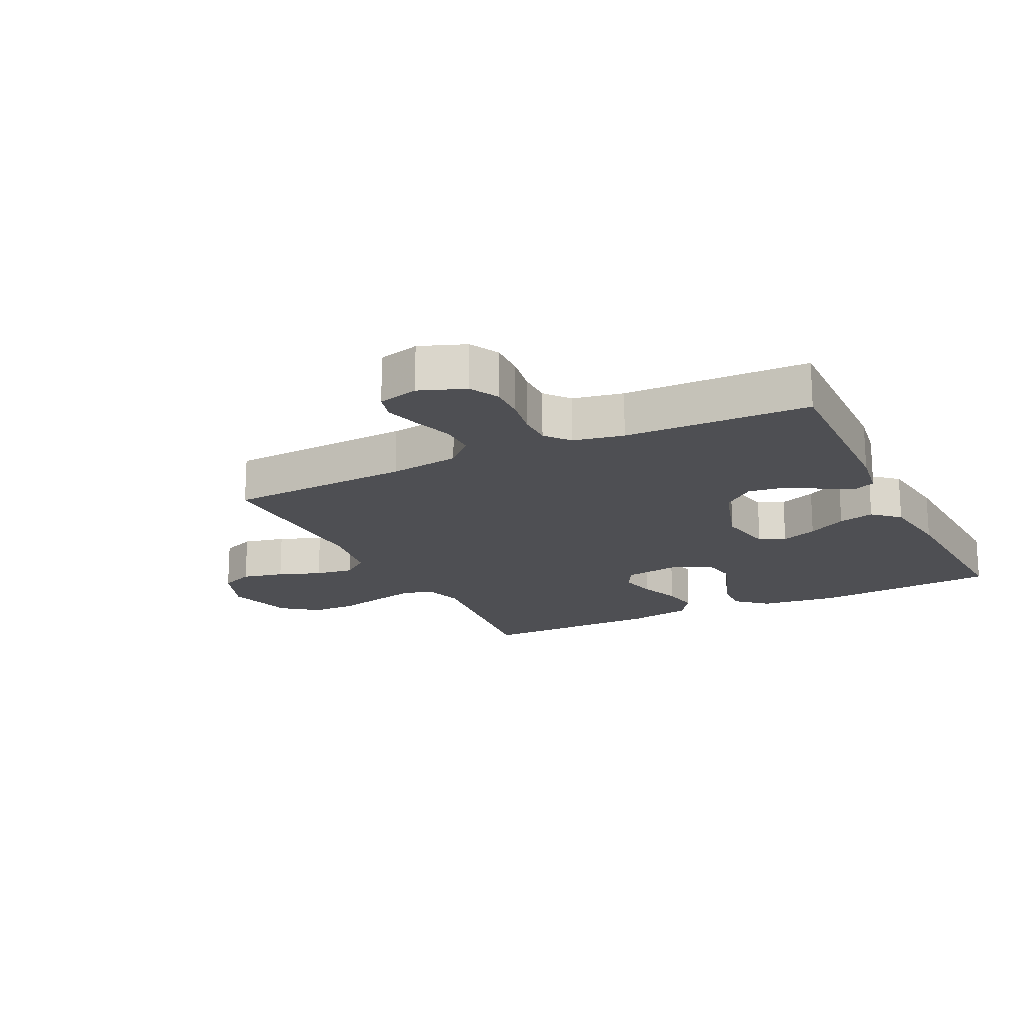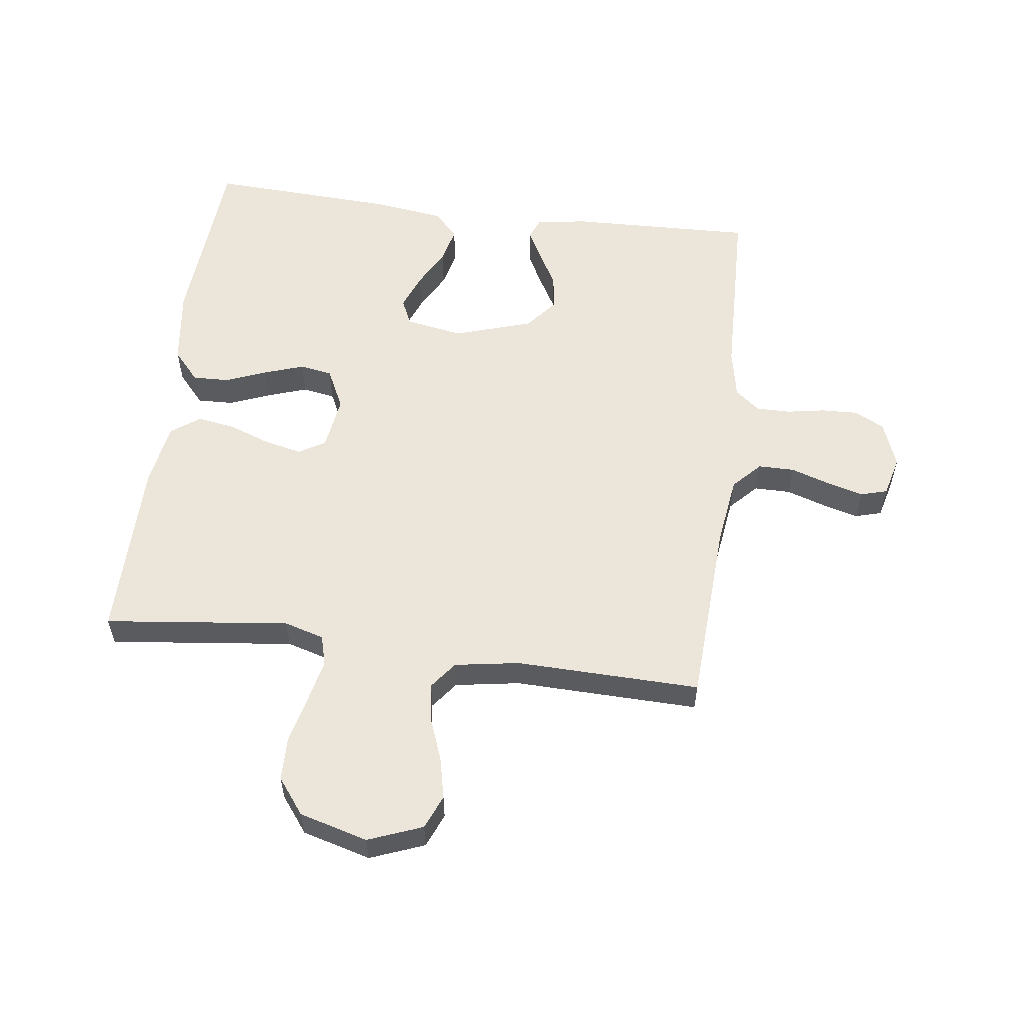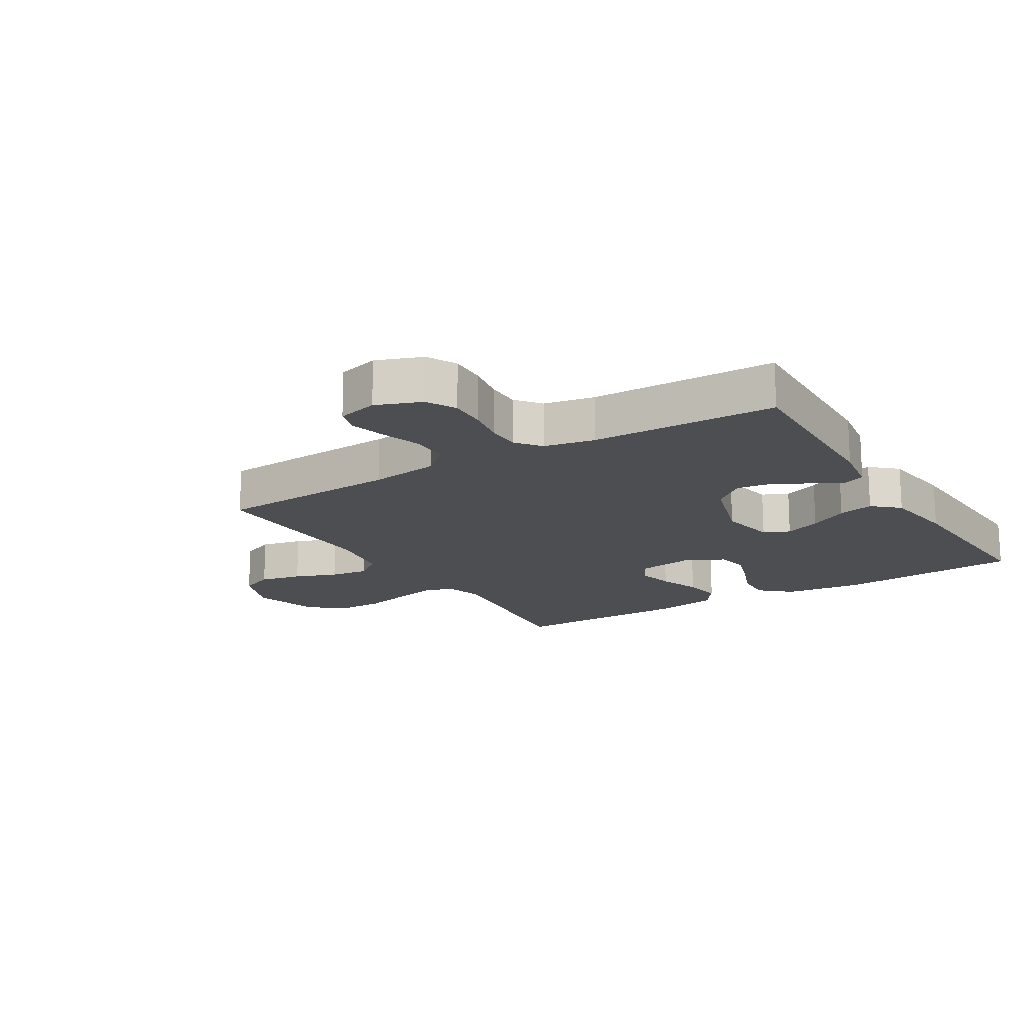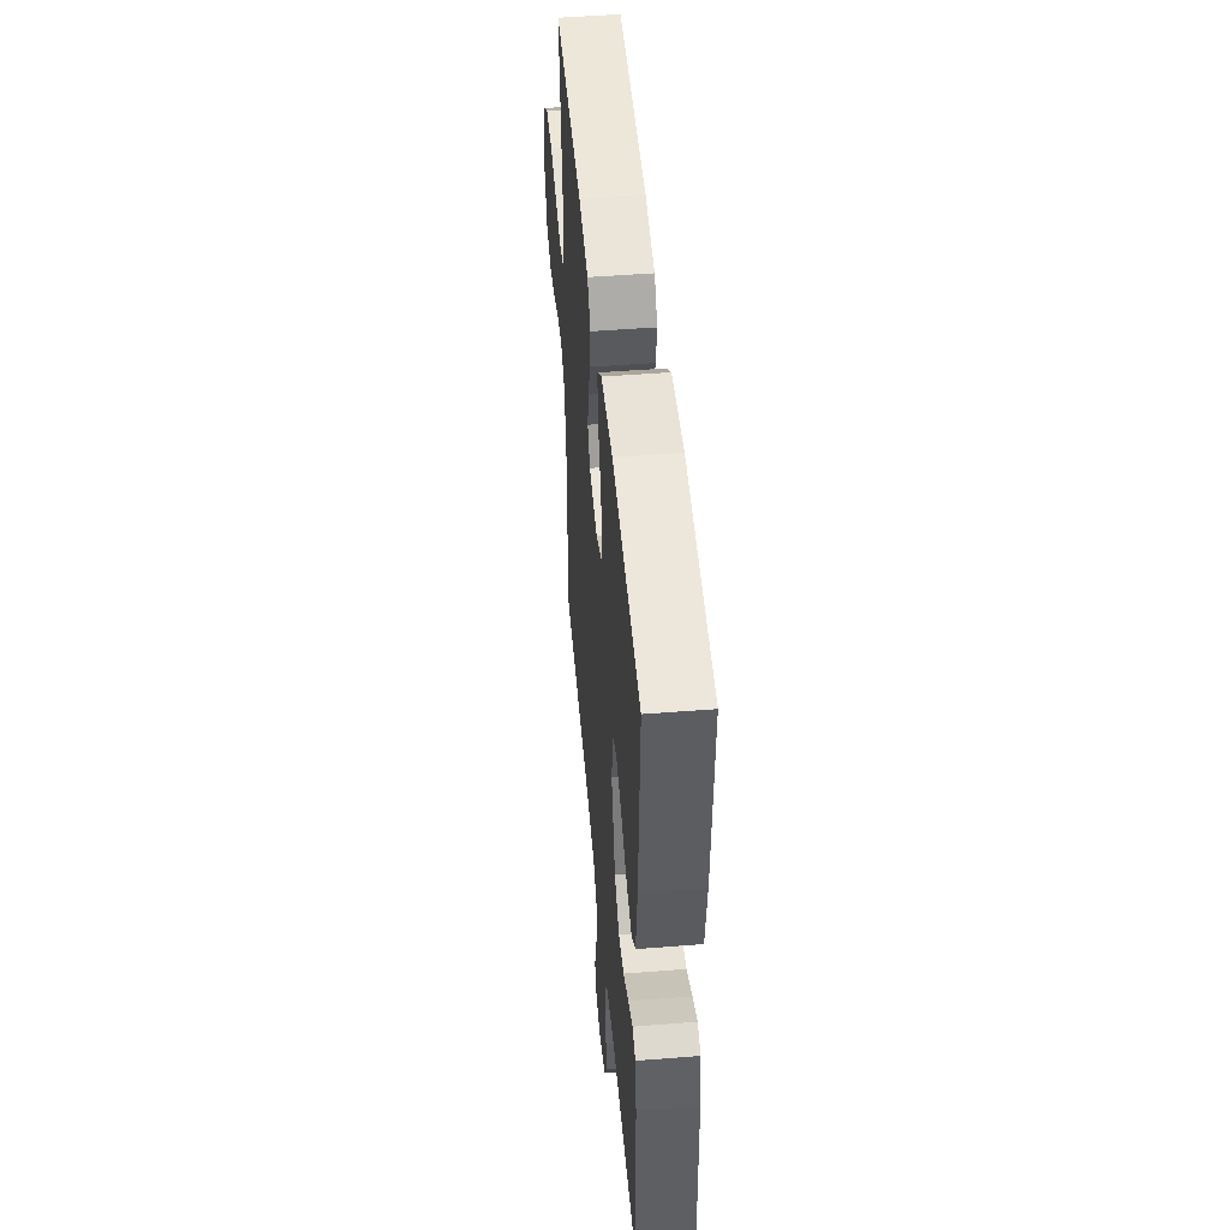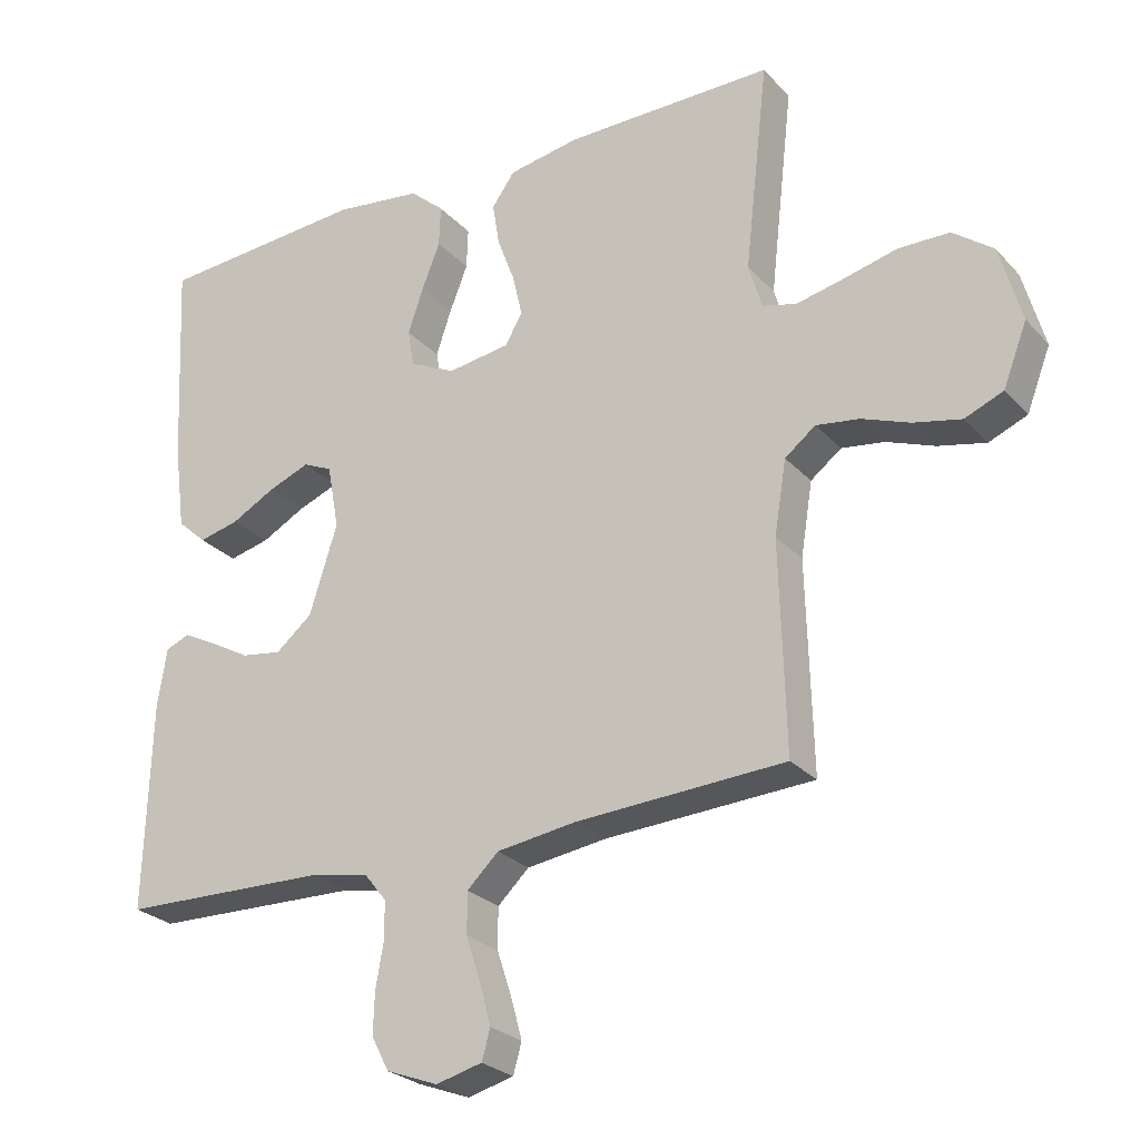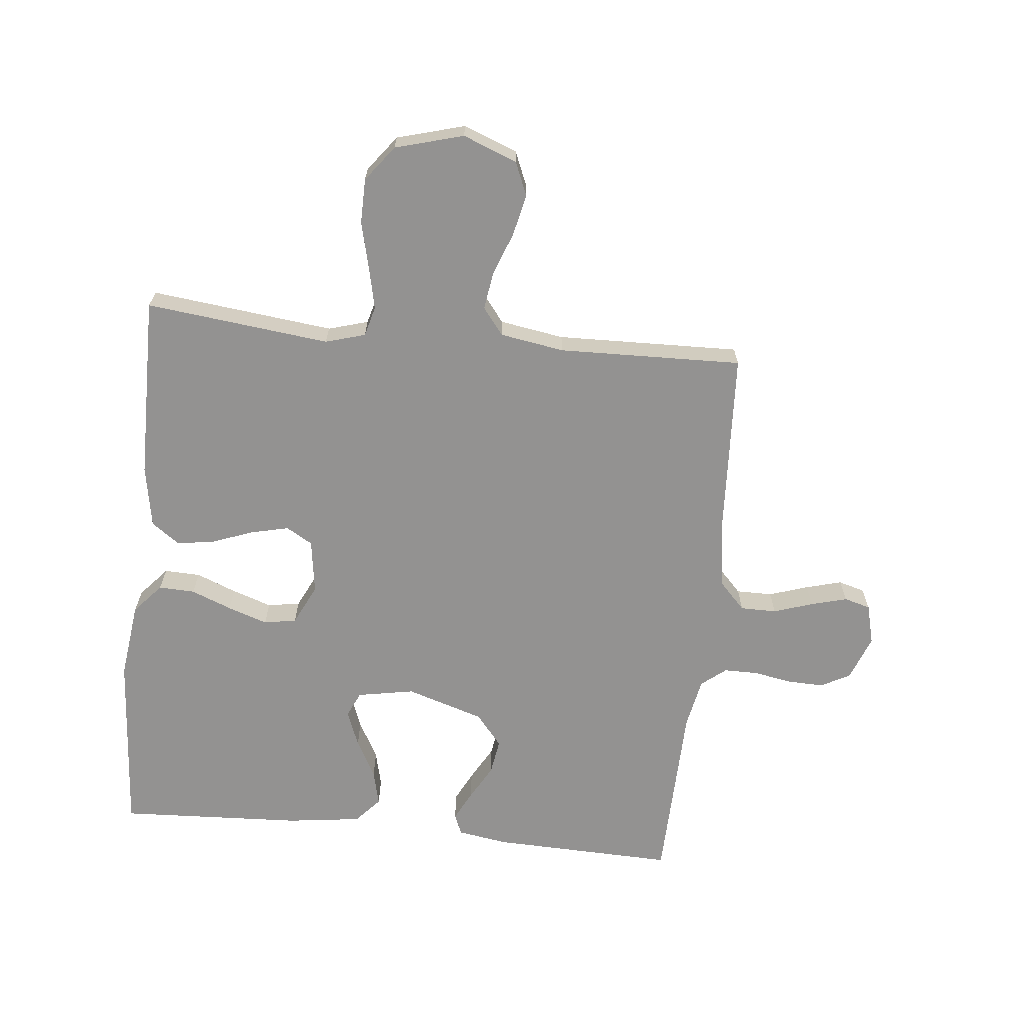
<metadata>
{"format":"obj","ext":"obj","renderer":"f3d","projection":"perspective","resolution":1024,"background":"white","views":[{"elev":-18.1,"azim":-153.9,"up":"+Y"},{"elev":56.6,"azim":97.3,"up":"+Y"},{"elev":-16.7,"azim":-148.5,"up":"+Y"},{"elev":49.5,"azim":-95.0,"up":"+Z"},{"elev":-26.1,"azim":32.1,"up":"+Z"},{"elev":-66.5,"azim":84.1,"up":"+Y"}]}
</metadata>
<code>
v -0.5 0.07 -0.5
v -0.491 0.07 -0.2
v -0.478 0.07 -0.118
v -0.444 0.07 -0.104
v -0.395 0.07 -0.129
v -0.338 0.07 -0.161
v -0.28 0.07 -0.17
v -0.228 0.07 -0.127
v -0.188 0.07 0
v -0.205 0.07 0.093
v -0.247 0.07 0.112
v -0.306 0.07 0.089
v -0.369 0.07 0.055
v -0.427 0.07 0.041
v -0.469 0.07 0.079
v -0.485 0.07 0.2
v -0.5 0.07 0.5
v -0.2 0.07 0.522
v -0.074 0.07 0.506
v -0.025 0.07 0.463
v -0.027 0.07 0.404
v -0.053 0.07 0.338
v -0.075 0.07 0.273
v -0.066 0.07 0.22
v 0 0.07 0.188
v 0.089 0.07 0.201
v 0.114 0.07 0.244
v 0.1 0.07 0.305
v 0.075 0.07 0.372
v 0.065 0.07 0.434
v 0.098 0.07 0.48
v 0.2 0.07 0.498
v 0.5 0.07 0.5
v 0.466 0.07 0.2
v 0.485 0.07 0.135
v 0.534 0.07 0.122
v 0.602 0.07 0.137
v 0.679 0.07 0.156
v 0.752 0.07 0.155
v 0.81 0.07 0.111
v 0.841 0.07 0
v 0.807 0.07 -0.088
v 0.752 0.07 -0.111
v 0.684 0.07 -0.096
v 0.615 0.07 -0.07
v 0.553 0.07 -0.061
v 0.509 0.07 -0.095
v 0.492 0.07 -0.2
v 0.5 0.07 -0.5
v 0.2 0.07 -0.516
v 0.086 0.07 -0.532
v 0.041 0.07 -0.575
v 0.041 0.07 -0.634
v 0.062 0.07 -0.698
v 0.078 0.07 -0.757
v 0.066 0.07 -0.8
v 0 0.07 -0.817
v -0.074 0.07 -0.789
v -0.099 0.07 -0.741
v -0.097 0.07 -0.682
v -0.086 0.07 -0.619
v -0.086 0.07 -0.564
v -0.118 0.07 -0.524
v -0.2 0.07 -0.508
v -0.5 0 -0.5
v -0.491 0 -0.2
v -0.478 0 -0.118
v -0.444 0 -0.104
v -0.395 0 -0.129
v -0.338 0 -0.161
v -0.28 0 -0.17
v -0.228 0 -0.127
v -0.188 0 0
v -0.205 0 0.093
v -0.247 0 0.112
v -0.306 0 0.089
v -0.369 0 0.055
v -0.427 0 0.041
v -0.469 0 0.079
v -0.485 0 0.2
v -0.5 0 0.5
v -0.2 0 0.522
v -0.074 0 0.506
v -0.025 0 0.463
v -0.027 0 0.404
v -0.053 0 0.338
v -0.075 0 0.273
v -0.066 0 0.22
v 0 0 0.188
v 0.089 0 0.201
v 0.114 0 0.244
v 0.1 0 0.305
v 0.075 0 0.372
v 0.065 0 0.434
v 0.098 0 0.48
v 0.2 0 0.498
v 0.5 0 0.5
v 0.466 0 0.2
v 0.485 0 0.135
v 0.534 0 0.122
v 0.602 0 0.137
v 0.679 0 0.156
v 0.752 0 0.155
v 0.81 0 0.111
v 0.841 0 0
v 0.807 0 -0.088
v 0.752 0 -0.111
v 0.684 0 -0.096
v 0.615 0 -0.07
v 0.553 0 -0.061
v 0.509 0 -0.095
v 0.492 0 -0.2
v 0.5 0 -0.5
v 0.2 0 -0.516
v 0.086 0 -0.532
v 0.041 0 -0.575
v 0.041 0 -0.634
v 0.062 0 -0.698
v 0.078 0 -0.757
v 0.066 0 -0.8
v 0 0 -0.817
v -0.074 0 -0.789
v -0.099 0 -0.741
v -0.097 0 -0.682
v -0.086 0 -0.619
v -0.086 0 -0.564
v -0.118 0 -0.524
v -0.2 0 -0.508
f 58 59 60 61
f 58 61 62
f 57 58 62
f 56 57 62
f 53 54 55 56
f 53 56 62
f 52 53 62 63
f 48 49 50
f 47 48 50 51
f 42 43 44 45
f 42 45 46
f 41 42 46
f 40 41 46
f 37 38 39 40
f 36 37 40 46
f 35 36 46 47
f 31 32 33 34
f 28 29 30 31
f 27 28 31 34
f 26 27 34 35
f 19 20 21 22
f 19 22 23
f 18 19 23
f 17 18 23 24
f 15 16 17 24
f 12 13 14 15
f 11 12 15 24
f 3 4 5 6
f 1 2 3 6
f 64 1 6 7
f 63 64 7 8
f 52 63 8 9
f 51 52 9 10
f 47 51 10
f 25 26 35 47
f 24 25 47
f 10 11 24 47
f 125 124 123 122
f 126 125 122
f 126 122 121
f 126 121 120
f 120 119 118 117
f 126 120 117
f 127 126 117 116
f 114 113 112
f 115 114 112 111
f 109 108 107 106
f 110 109 106
f 110 106 105
f 110 105 104
f 104 103 102 101
f 110 104 101 100
f 111 110 100 99
f 98 97 96 95
f 95 94 93 92
f 98 95 92 91
f 99 98 91 90
f 86 85 84 83
f 87 86 83
f 87 83 82
f 88 87 82 81
f 88 81 80 79
f 79 78 77 76
f 88 79 76 75
f 70 69 68 67
f 70 67 66 65
f 71 70 65 128
f 72 71 128 127
f 73 72 127 116
f 74 73 116 115
f 74 115 111
f 111 99 90 89
f 111 89 88
f 111 88 75 74
f 1 65 66 2
f 2 66 67 3
f 3 67 68 4
f 4 68 69 5
f 5 69 70 6
f 6 70 71 7
f 7 71 72 8
f 8 72 73 9
f 9 73 74 10
f 10 74 75 11
f 11 75 76 12
f 12 76 77 13
f 13 77 78 14
f 14 78 79 15
f 15 79 80 16
f 16 80 81 17
f 17 81 82 18
f 18 82 83 19
f 19 83 84 20
f 20 84 85 21
f 21 85 86 22
f 22 86 87 23
f 23 87 88 24
f 24 88 89 25
f 25 89 90 26
f 26 90 91 27
f 27 91 92 28
f 28 92 93 29
f 29 93 94 30
f 30 94 95 31
f 31 95 96 32
f 32 96 97 33
f 33 97 98 34
f 34 98 99 35
f 35 99 100 36
f 36 100 101 37
f 37 101 102 38
f 38 102 103 39
f 39 103 104 40
f 40 104 105 41
f 41 105 106 42
f 42 106 107 43
f 43 107 108 44
f 44 108 109 45
f 45 109 110 46
f 46 110 111 47
f 47 111 112 48
f 48 112 113 49
f 49 113 114 50
f 50 114 115 51
f 51 115 116 52
f 52 116 117 53
f 53 117 118 54
f 54 118 119 55
f 55 119 120 56
f 56 120 121 57
f 57 121 122 58
f 58 122 123 59
f 59 123 124 60
f 60 124 125 61
f 61 125 126 62
f 62 126 127 63
f 63 127 128 64
f 64 128 65 1

</code>
